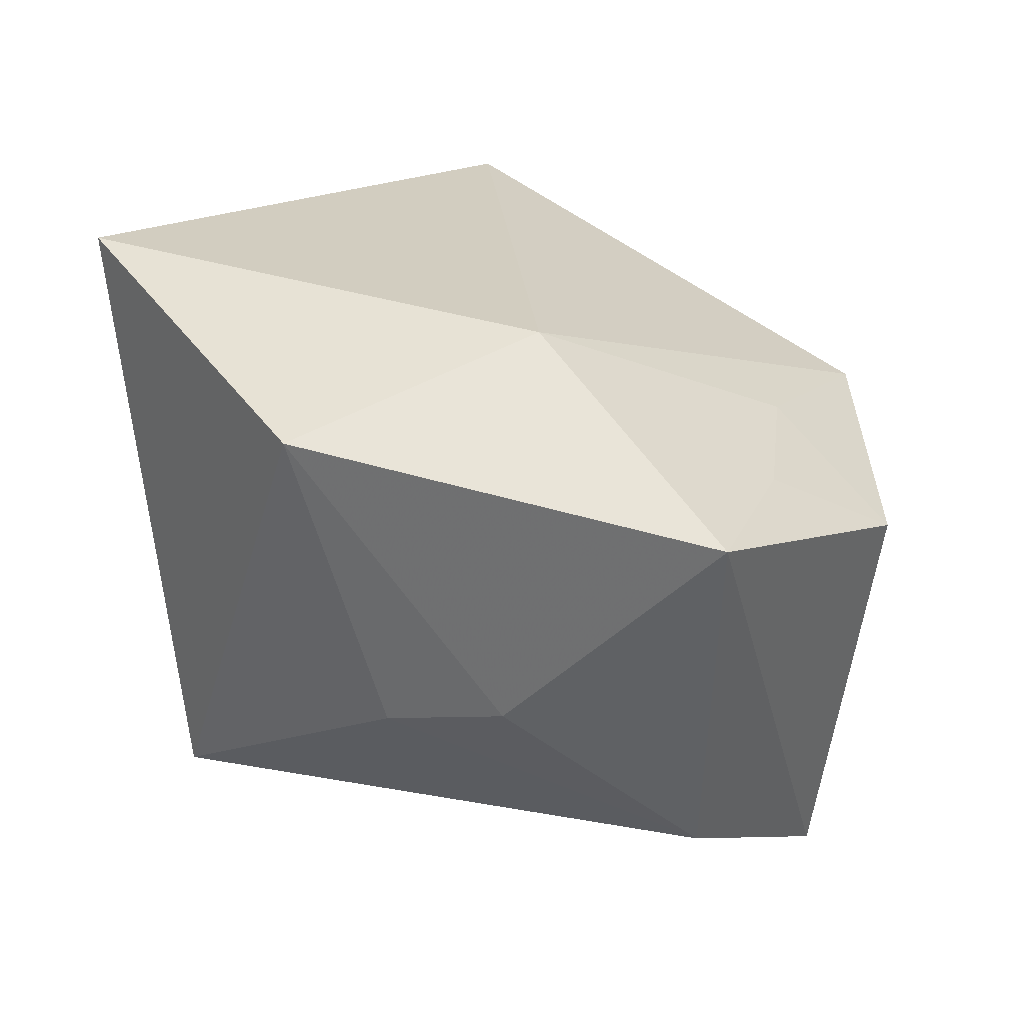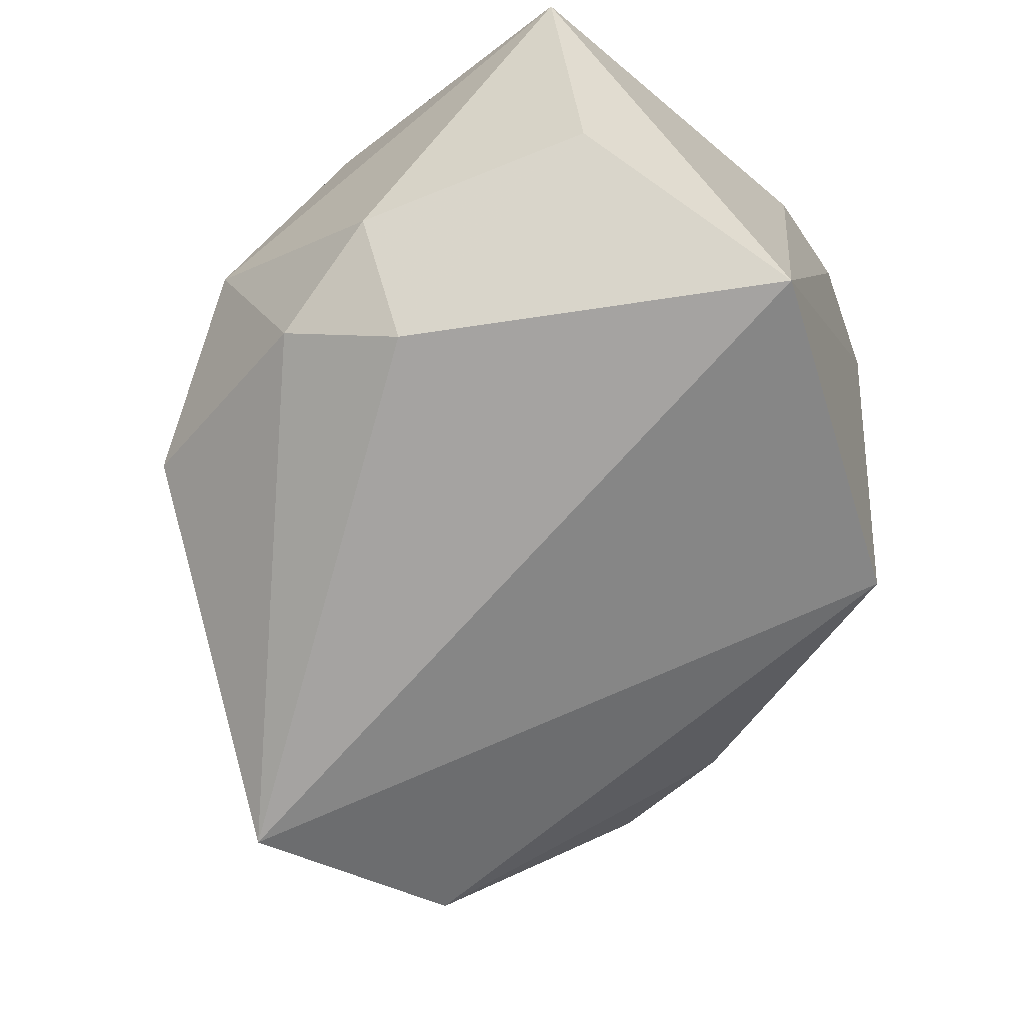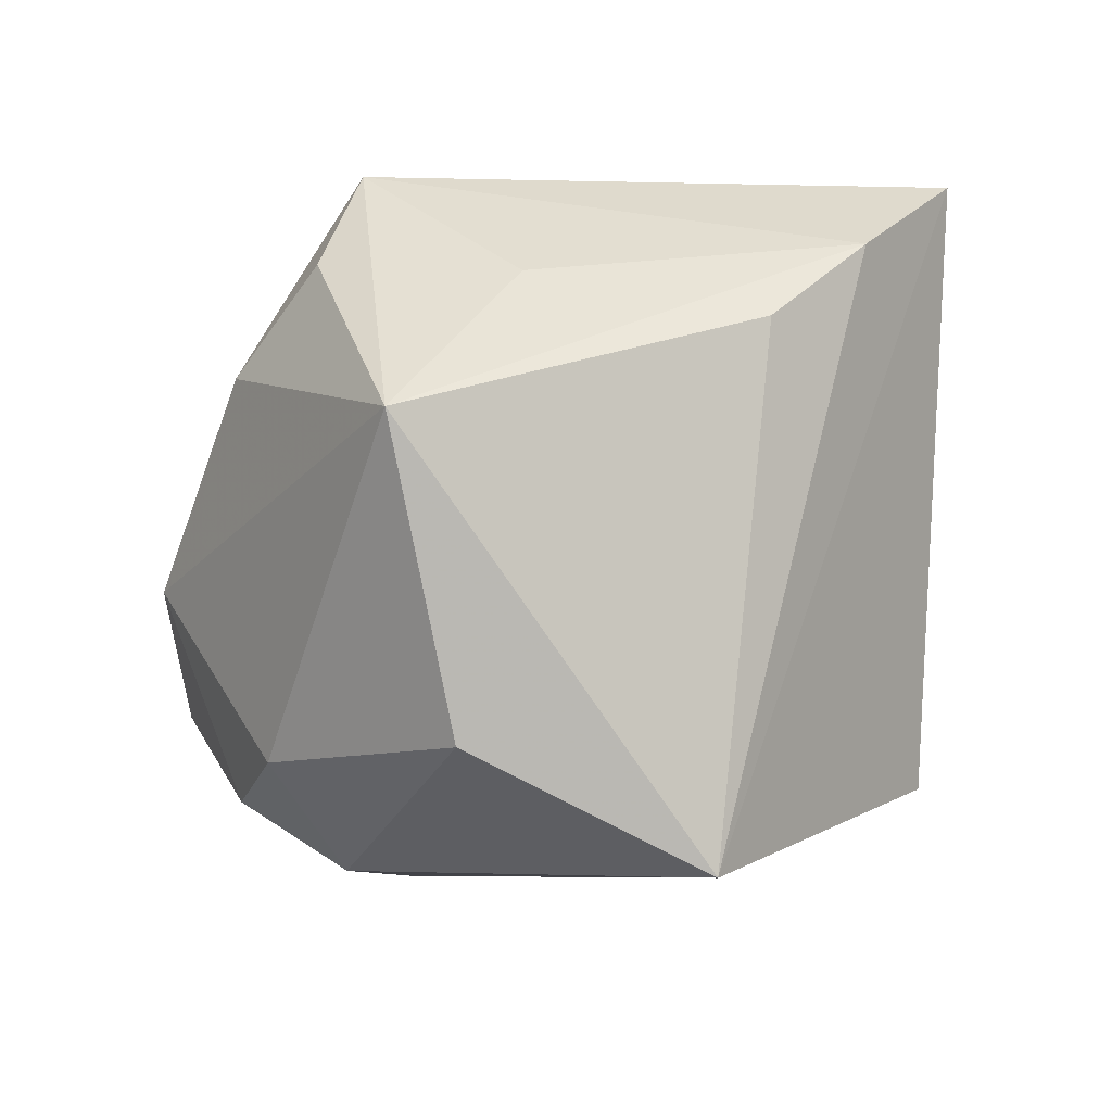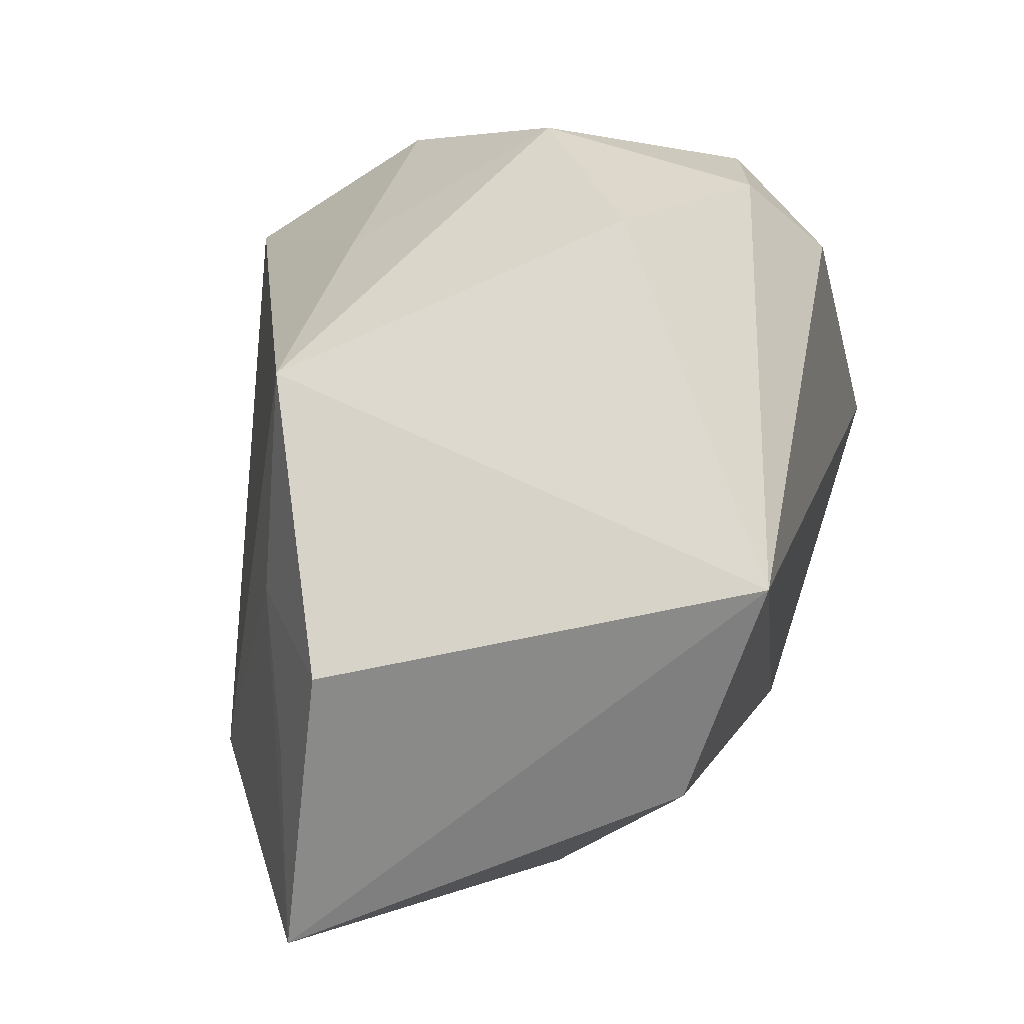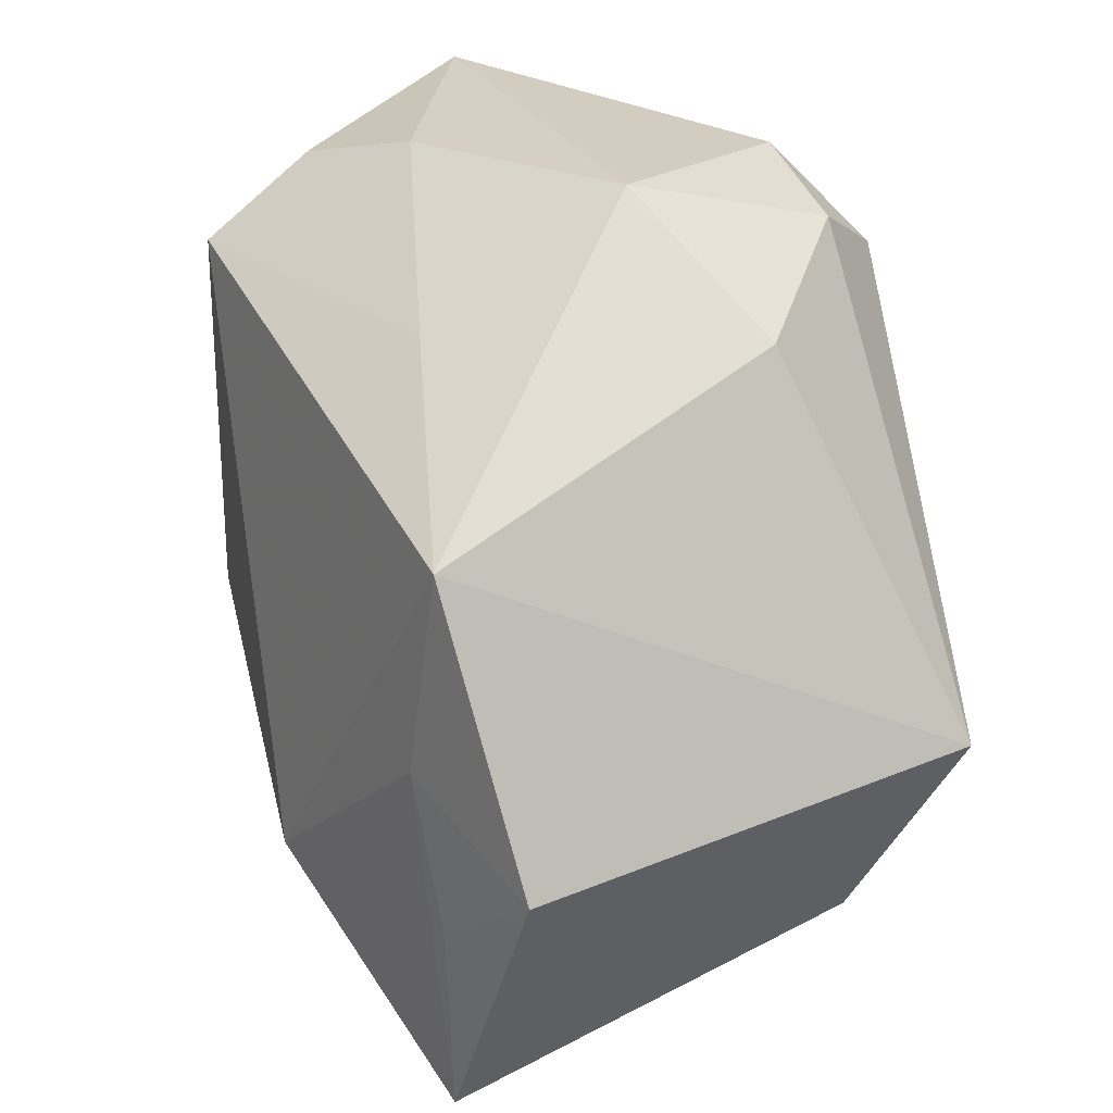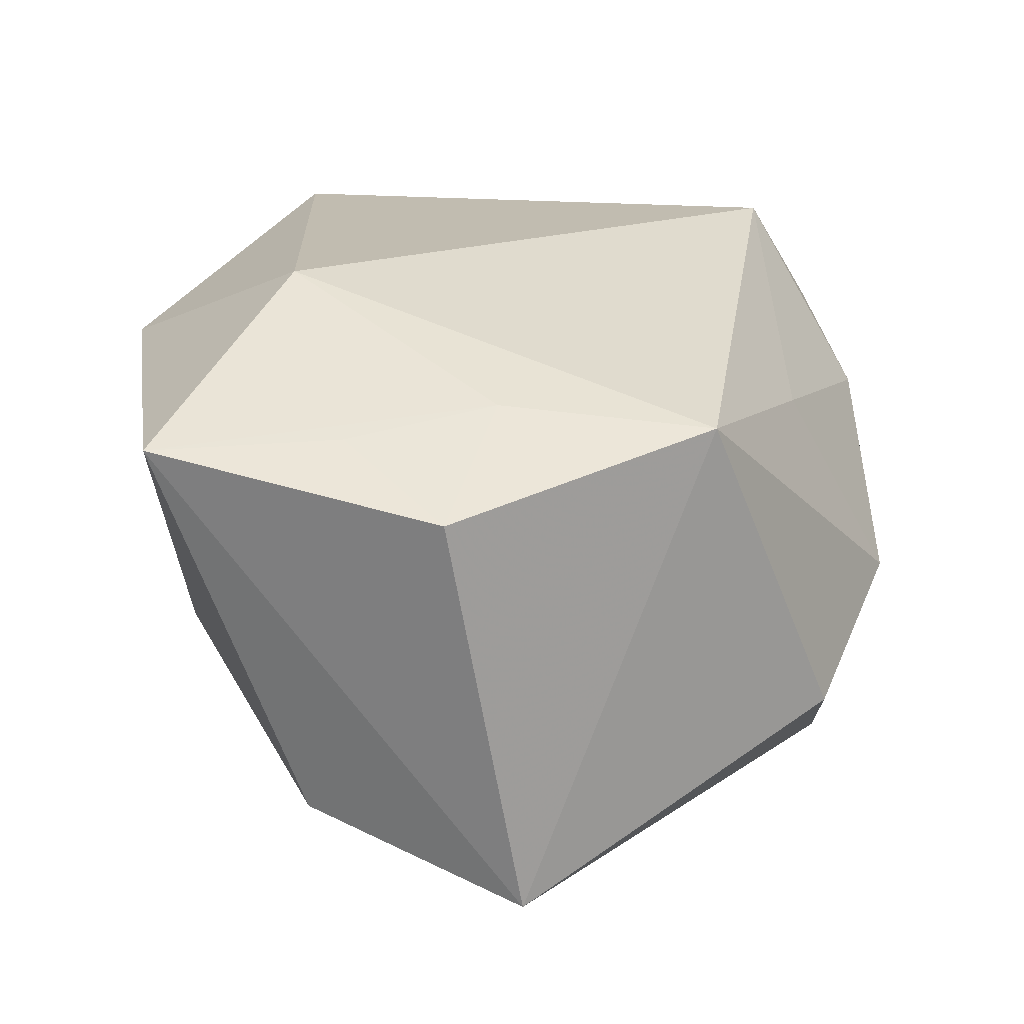
<metadata>
{"format":"obj","ext":"obj","renderer":"f3d","projection":"perspective","resolution":1024,"background":"white","views":[{"elev":20.3,"azim":18.9,"up":"+Z"},{"elev":-72.3,"azim":-141.7,"up":"+Z"},{"elev":-7.0,"azim":-122.5,"up":"+Z"},{"elev":4.9,"azim":103.8,"up":"+Y"},{"elev":26.3,"azim":82.6,"up":"+Y"},{"elev":11.8,"azim":82.7,"up":"+Z"}]}
</metadata>
<code>
v 0.02239 0.02543 -0.01393
v 0.00918 0.03416 -0.004389
v -0.03489 0.003707 0.01472
v 0.03003 -0.005683 0.01529
v -0.02597 0.02628 -0.01856
v 0.03264 0.01267 0.01333
v -0.0042 0.03416 0.0116
v 0.001926 -0.03064 -0.008641
v -0.006717 0.03209 -0.01914
v -0.02413 0.01948 0.01837
v 0.03428 -0.004067 -0.02806
v -0.01237 0.03114 0.0197
v 0.01294 -0.03167 -0.006314
v 0.03286 -0.01891 0.01314
v -0.03417 -0.006332 0.02181
v -0.0221 -0.02105 -0.0207
v -0.00454 -0.03625 0.01779
v -0.02913 0.03416 0.005552
v -0.004274 0.02371 -0.02754
v 0.03297 -0.03536 0.01259
v 0.01288 -0.022 0.02505
v -0.03065 -0.01805 0.02886
v -0.008272 0.02497 0.02863
v -0.03262 0.007513 -0.02806
v 0.01361 0.02399 0.01251
v 0.02789 -0.02216 -0.02025
v 0.0415 -0.01143 0.007398
v 0.004206 0.02909 -0.02192
f 22 24 16
f 3 18 24
f 22 16 17
f 15 24 22
f 15 3 24
f 18 3 15
f 22 23 15
f 2 9 18
f 24 18 5
f 18 9 5
f 21 23 22
f 22 17 21
f 21 17 20
f 1 2 6
f 23 21 6
f 8 17 16
f 16 26 8
f 11 16 24
f 11 26 16
f 1 6 11
f 20 26 11
f 10 23 18
f 18 15 10
f 10 15 23
f 7 2 18
f 4 21 20
f 4 6 21
f 13 26 20
f 13 8 26
f 20 17 13
f 17 8 13
f 19 11 24
f 24 5 19
f 19 5 9
f 20 11 27
f 27 11 6
f 6 4 27
f 18 23 12
f 12 7 18
f 23 7 12
f 25 6 2
f 2 7 25
f 23 6 25
f 25 7 23
f 28 19 9
f 28 2 1
f 9 2 28
f 1 11 28
f 11 19 28
f 14 4 20
f 20 27 14
f 14 27 4

</code>
